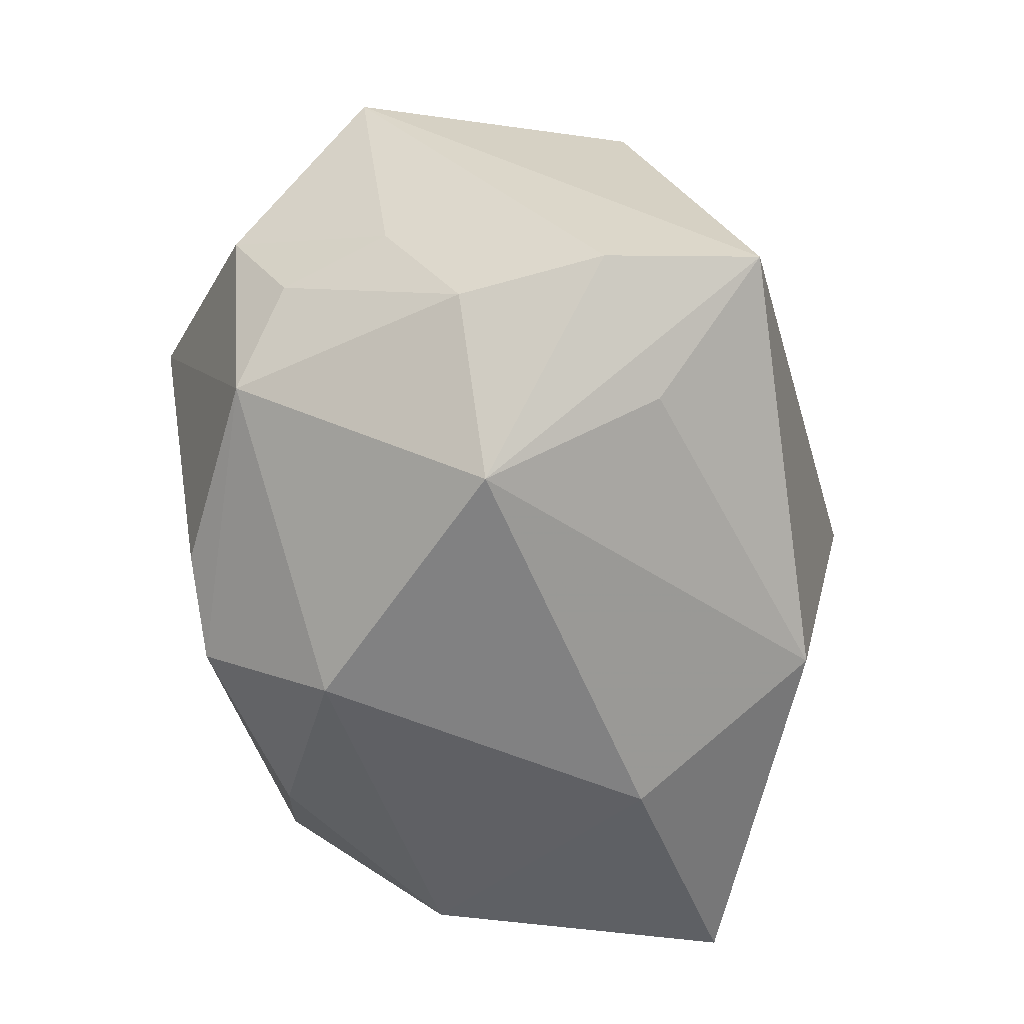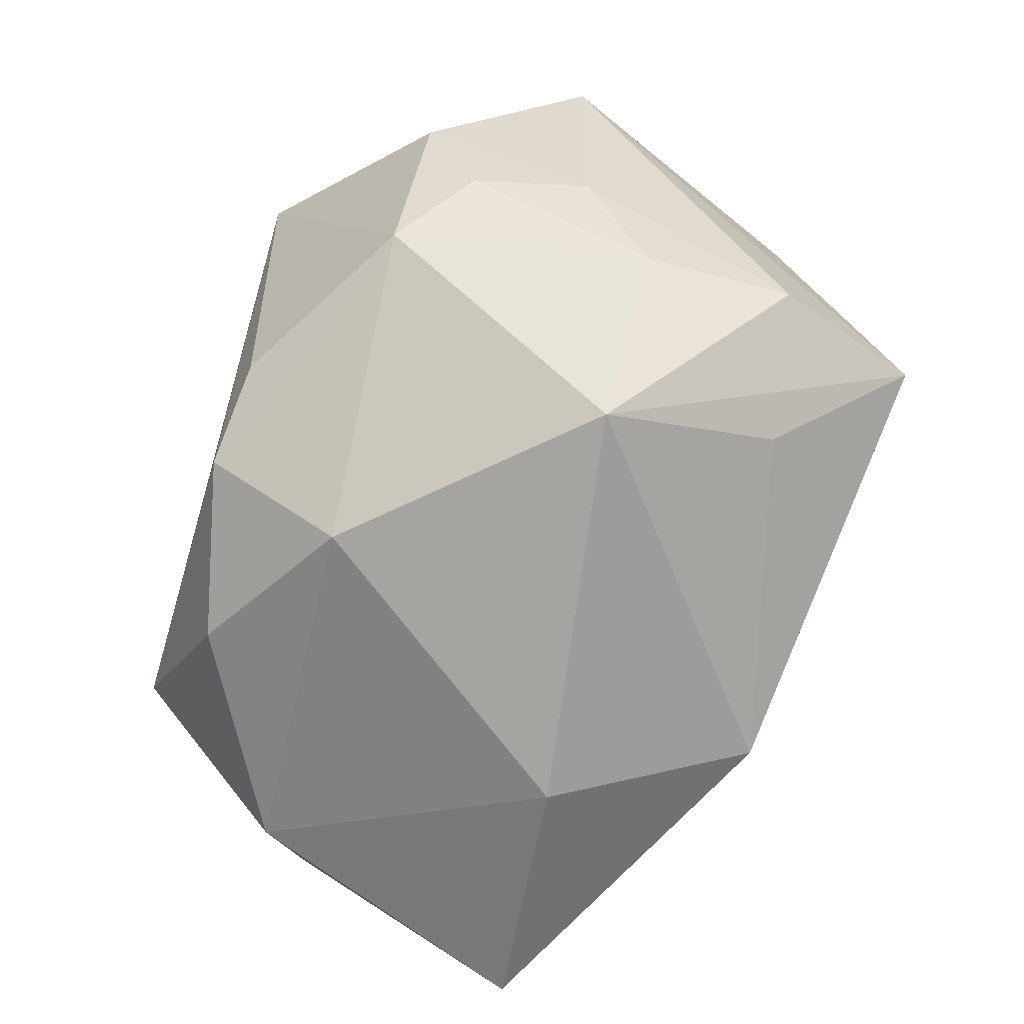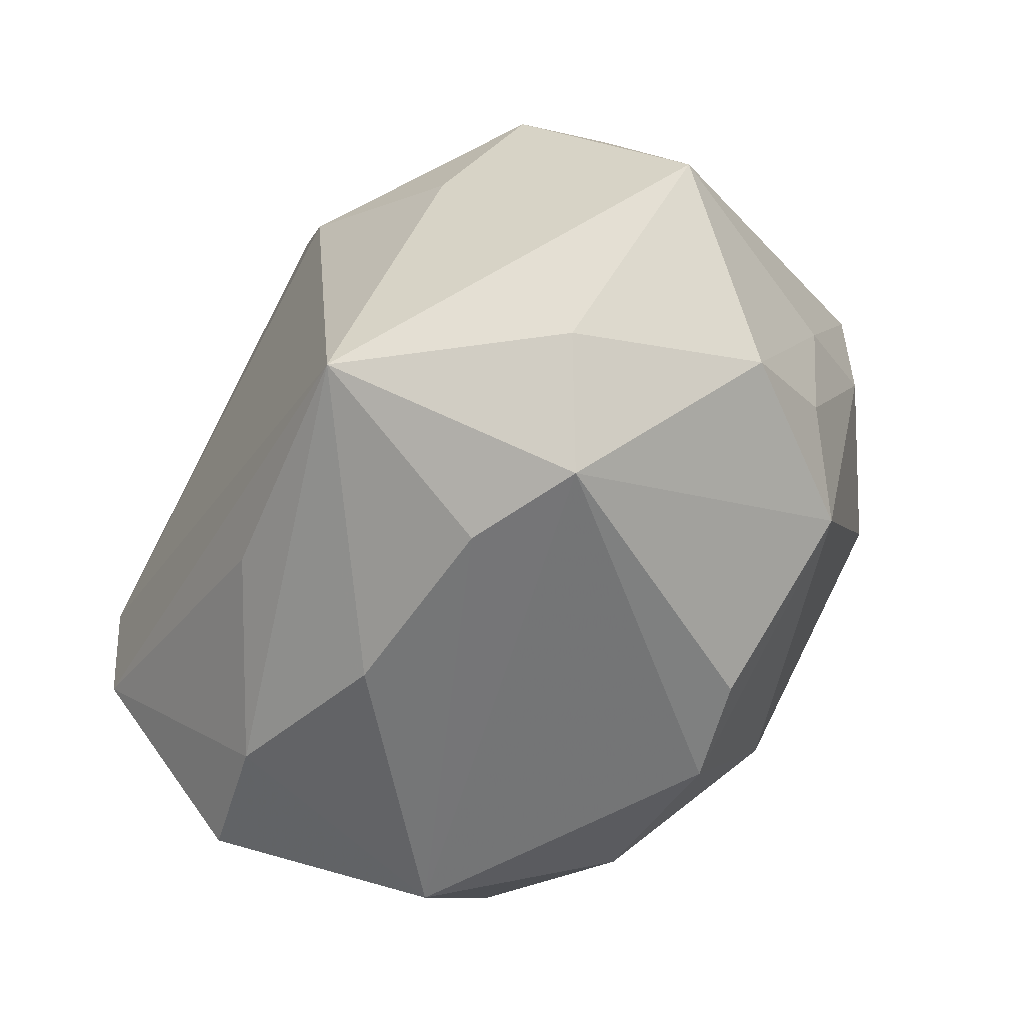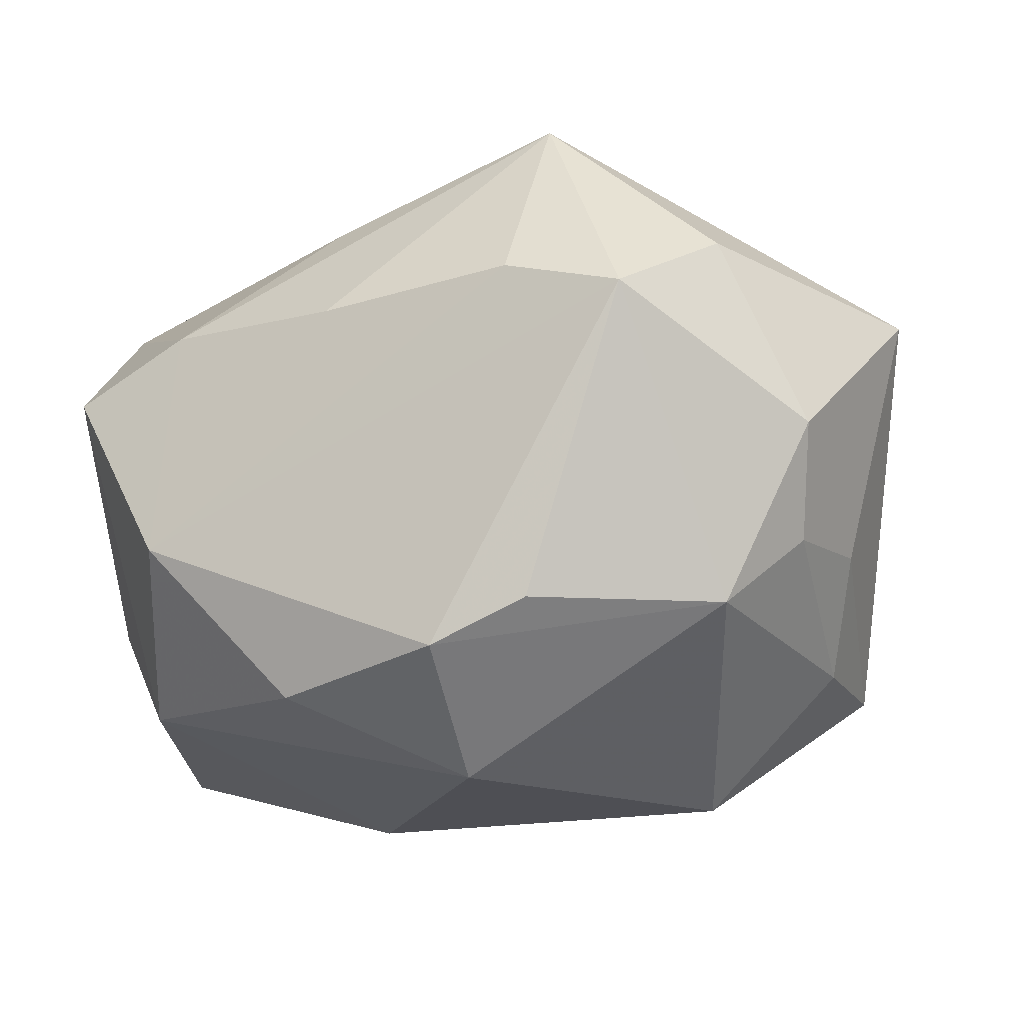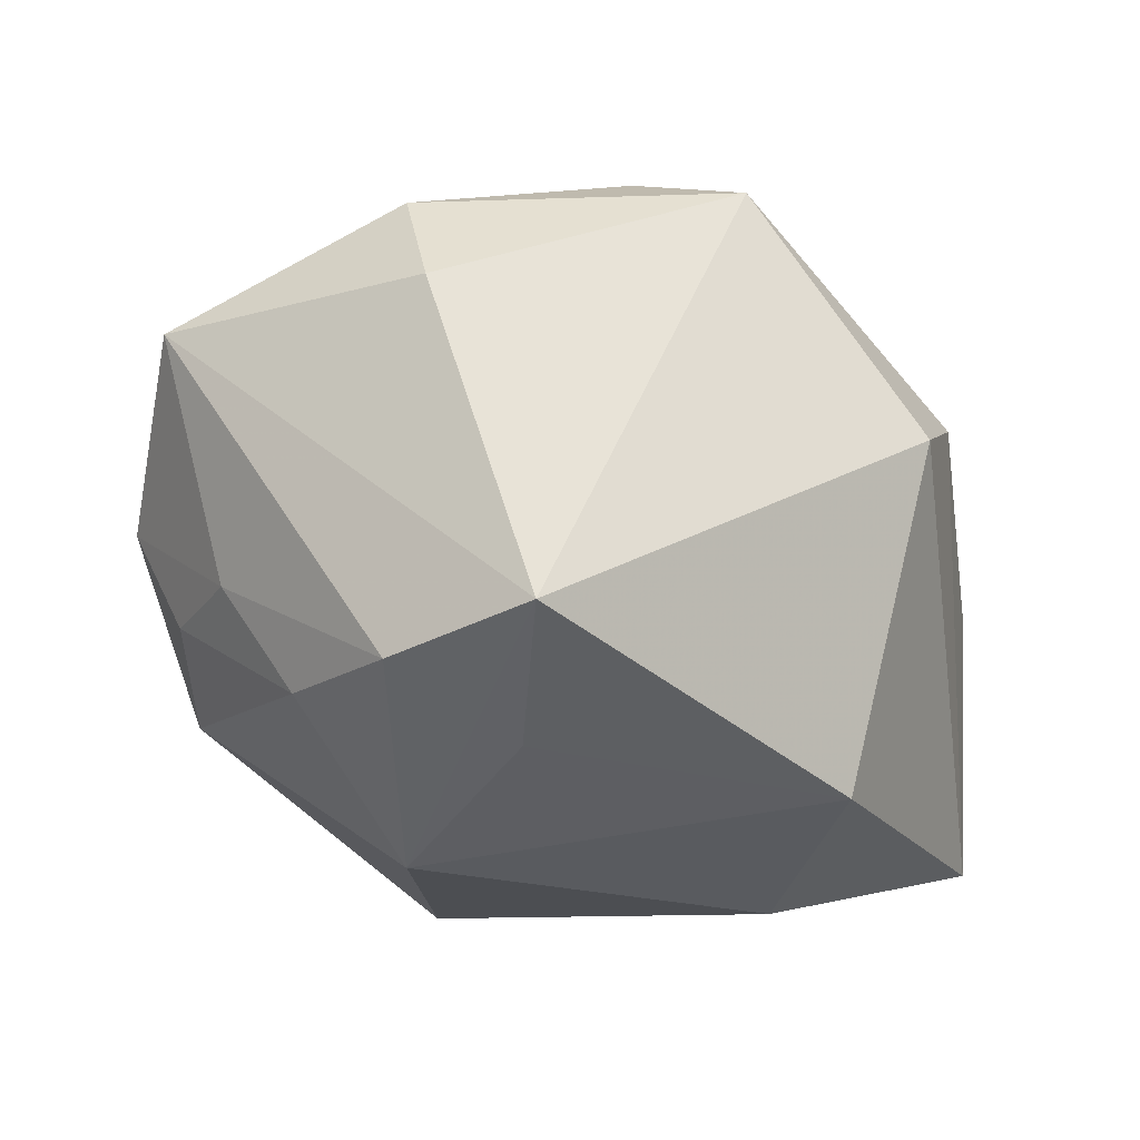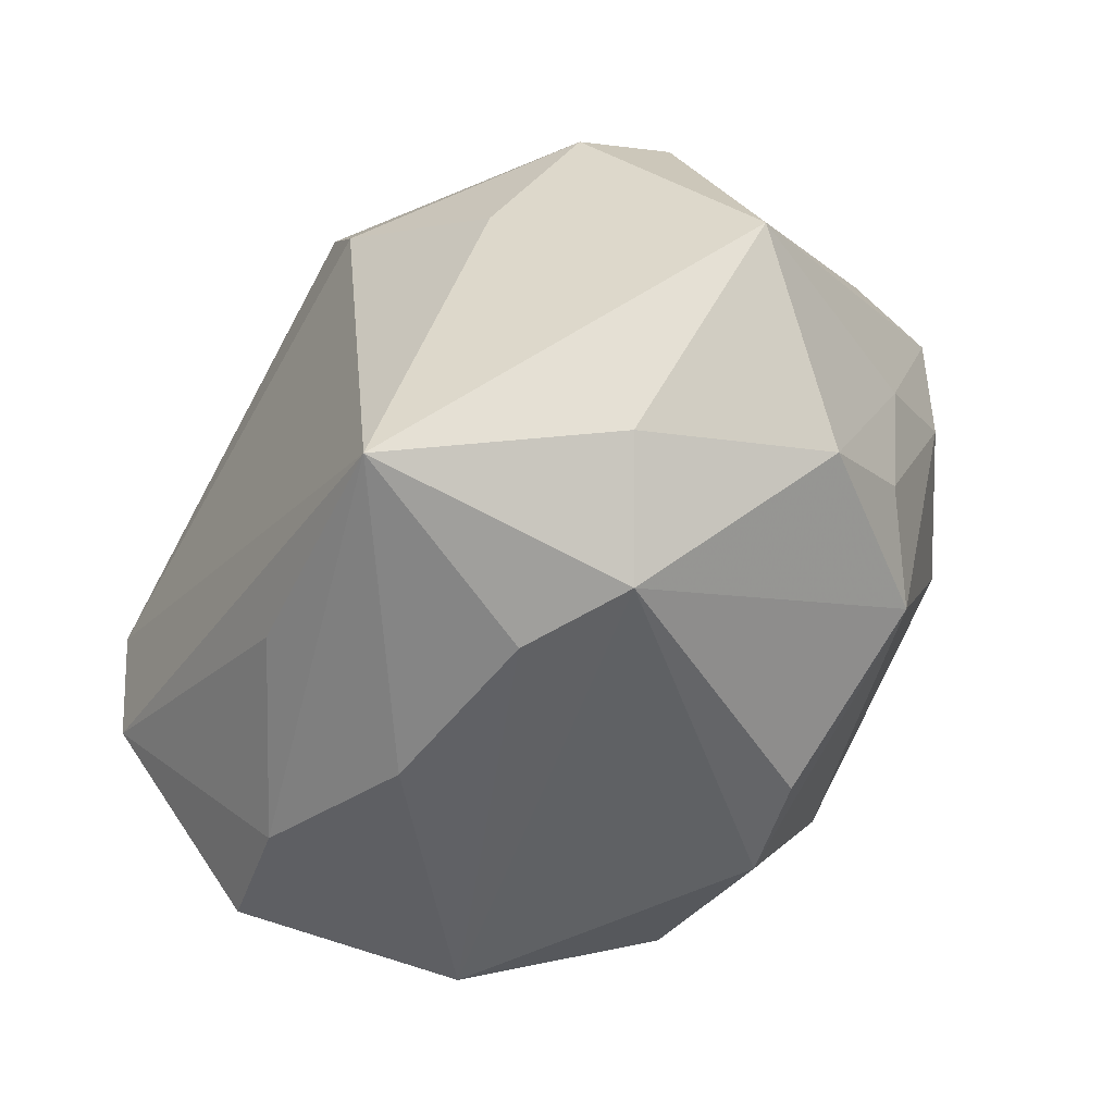
<metadata>
{"format":"obj","ext":"obj","renderer":"f3d","projection":"perspective","resolution":1024,"background":"white","views":[{"elev":-62.1,"azim":-73.4,"up":"+Y"},{"elev":-73.5,"azim":-104.4,"up":"+Y"},{"elev":-56.7,"azim":-130.0,"up":"+Z"},{"elev":-15.4,"azim":-158.9,"up":"+Y"},{"elev":-19.4,"azim":-37.3,"up":"+Y"},{"elev":-48.4,"azim":-131.5,"up":"+Z"}]}
</metadata>
<code>
v 0.02241 -0.008818 -0.03012
v -0.0313 0.01318 0.02073
v 0.03516 -0.01243 -0.01153
v -0.02941 0.0171 -0.02099
v -0.004859 -0.01947 -0.0286
v -0.01307 0.03098 -0.0201
v -0.03261 -0.0181 0.004839
v 0.01432 0.006928 0.03083
v -0.006988 0.03046 0.01684
v -0.03617 0.0007514 -0.01668
v -0.02942 0.02245 0.0149
v 0.005069 0.01205 -0.03012
v 0.03788 -0.02422 0.009431
v -0.02769 -0.01612 0.03083
v -0.04191 0.01346 -0.002695
v -0.02848 -0.01522 -0.0176
v -0.02062 -0.03042 0.003749
v -0.0361 -0.008146 -0.001268
v 0.02234 0.0129 -0.02605
v 0.03757 0.02074 -0.007204
v -0.02296 0.0114 -0.02978
v -0.00368 -0.02918 -0.01648
v 0.008698 0.02419 -0.01923
v -0.02049 -0.02362 0.01942
v 0.03919 0.02124 0.006634
v -0.02237 0.02654 0.006877
v -0.01337 -0.01561 -0.02751
v 0.01046 -0.0225 -0.02544
v 0.03458 -0.0007102 0.01434
v -0.0009503 0.02819 0.02514
v -0.03413 -0.008681 -0.01164
v 0.02269 0.01168 0.02505
v 0.03844 -0.01228 0.0009782
v 0.02872 -0.02175 -0.01596
v -0.03261 -0.01847 0.01799
v -0.01242 0.01405 -0.03012
v 0.008486 -0.0246 0.02555
v 0.01501 -0.03042 0.00783
v 0.03374 0.008005 -0.02437
f 30 14 8
f 8 14 37
f 17 16 22
f 22 16 5
f 15 14 2
f 14 30 2
f 32 29 25
f 32 30 8
f 25 30 32
f 10 21 16
f 10 18 15
f 5 16 27
f 27 21 5
f 16 21 27
f 24 14 17
f 17 37 24
f 24 37 14
f 38 22 34
f 38 37 17
f 17 22 38
f 8 37 13
f 13 32 8
f 29 32 13
f 33 25 13
f 25 29 13
f 37 38 13
f 13 38 34
f 13 3 33
f 34 3 13
f 7 16 17
f 28 22 5
f 34 22 28
f 31 10 16
f 18 10 31
f 16 7 31
f 31 7 18
f 4 10 15
f 21 10 4
f 11 2 30
f 15 2 11
f 11 26 15
f 17 14 35
f 35 7 17
f 35 14 15
f 15 18 35
f 18 7 35
f 39 3 34
f 33 3 39
f 9 11 30
f 26 11 9
f 9 30 25
f 15 26 6
f 6 4 15
f 26 9 6
f 6 9 25
f 21 4 6
f 34 28 1
f 1 39 34
f 1 28 5
f 5 21 1
f 20 25 33
f 33 39 20
f 20 6 25
f 19 20 39
f 19 12 6
f 39 1 19
f 1 12 19
f 21 6 36
f 6 12 36
f 36 1 21
f 36 12 1
f 6 20 23
f 23 19 6
f 20 19 23

</code>
